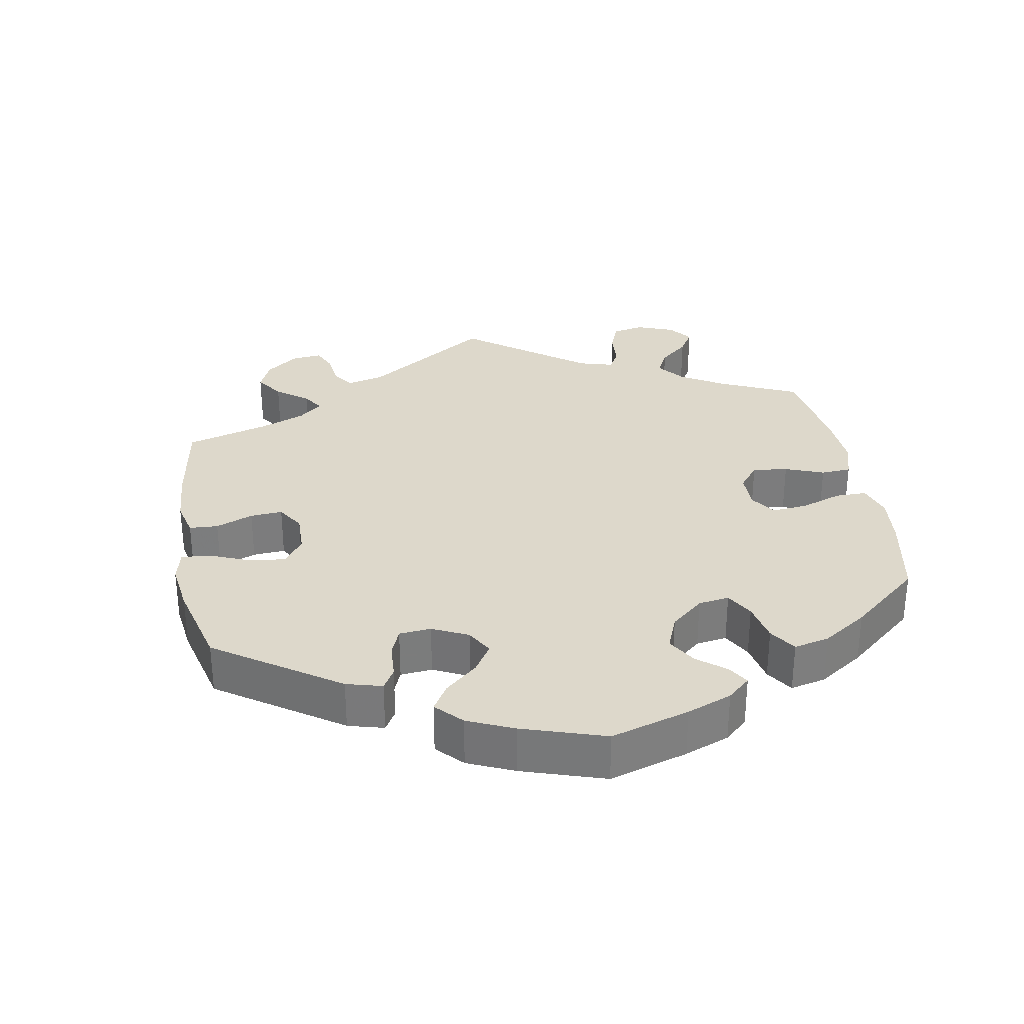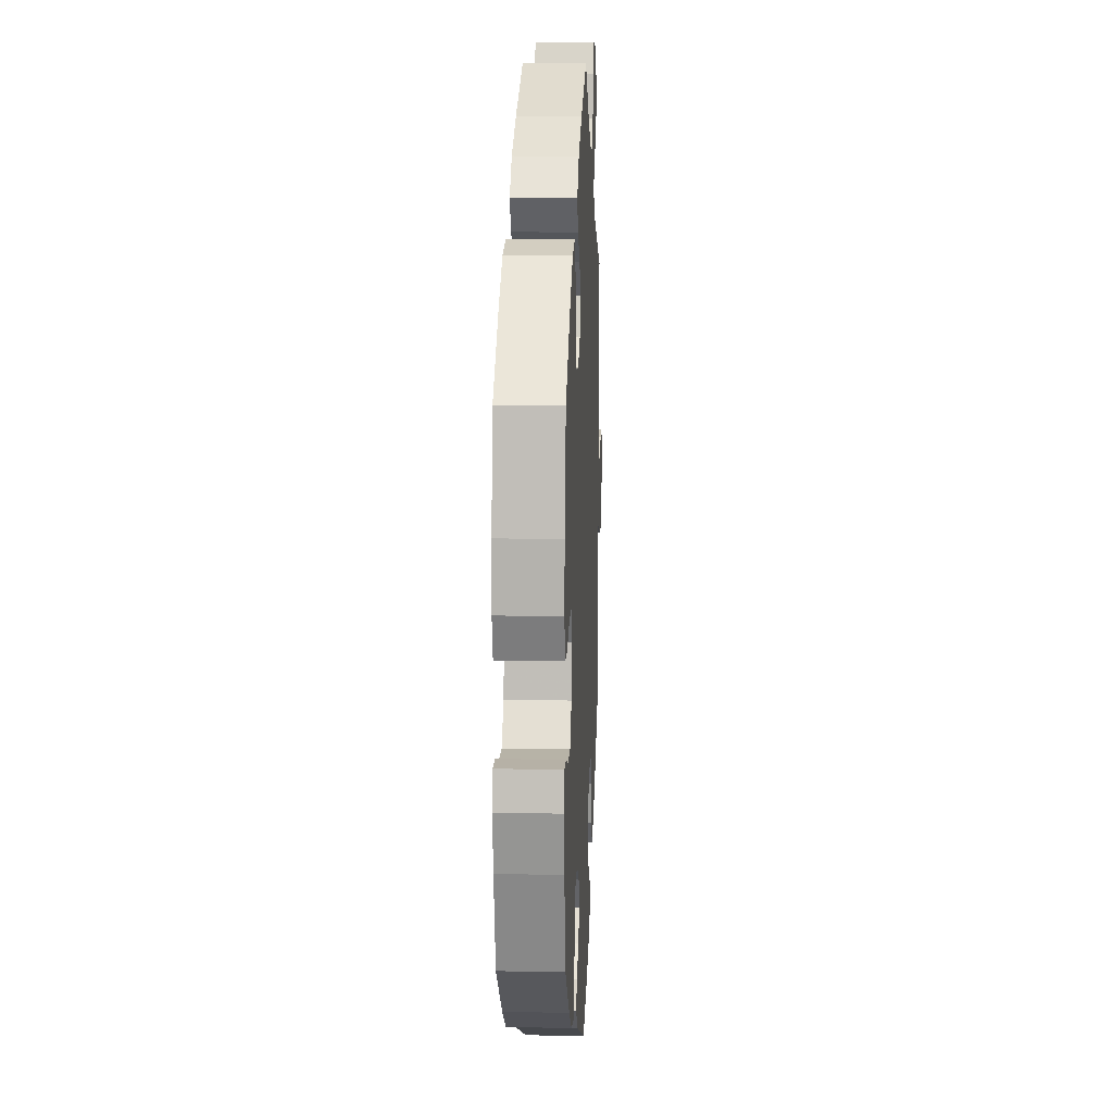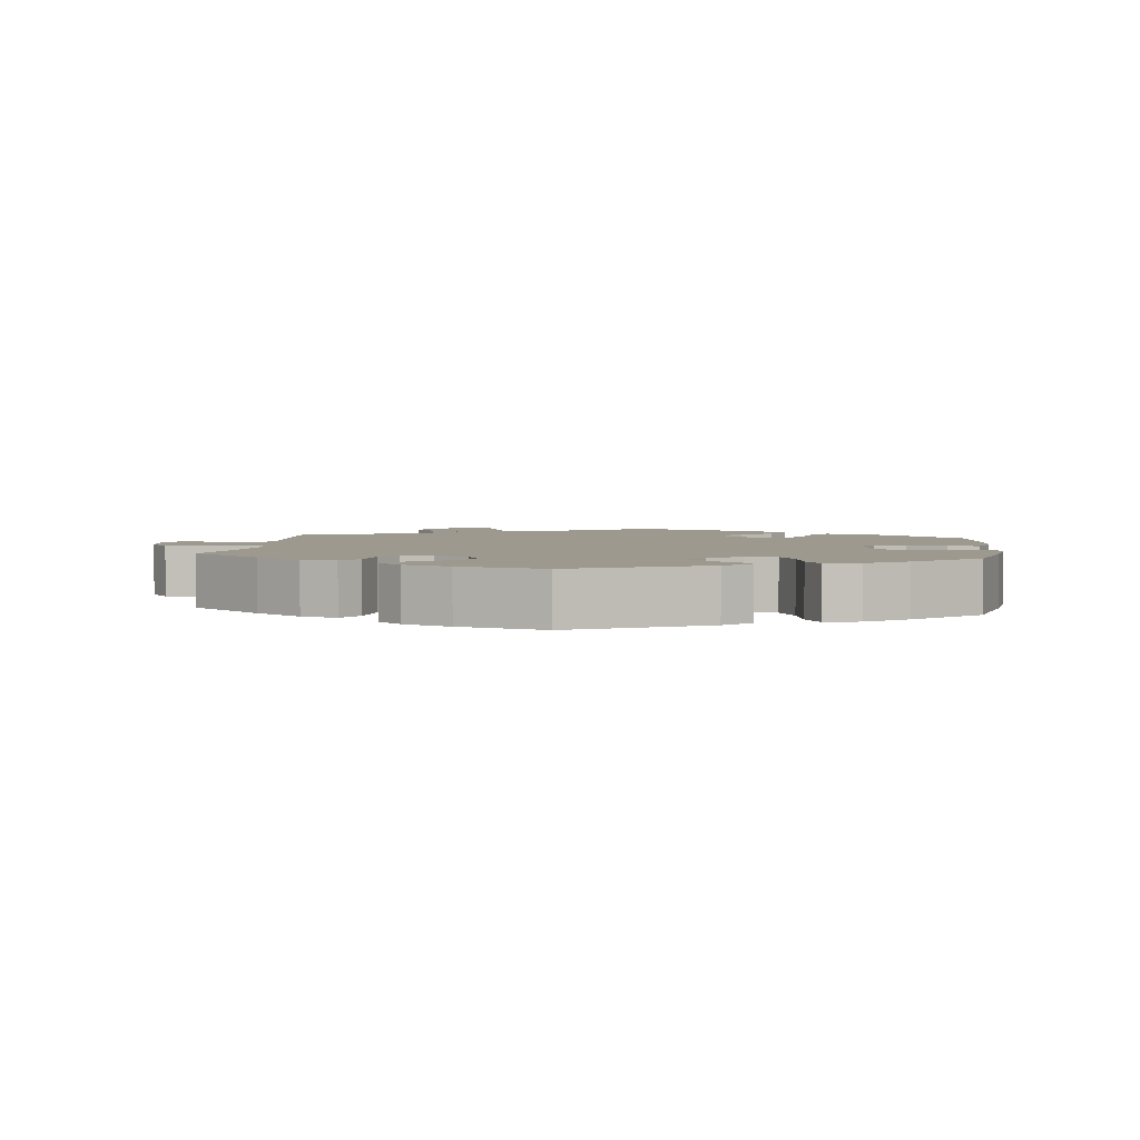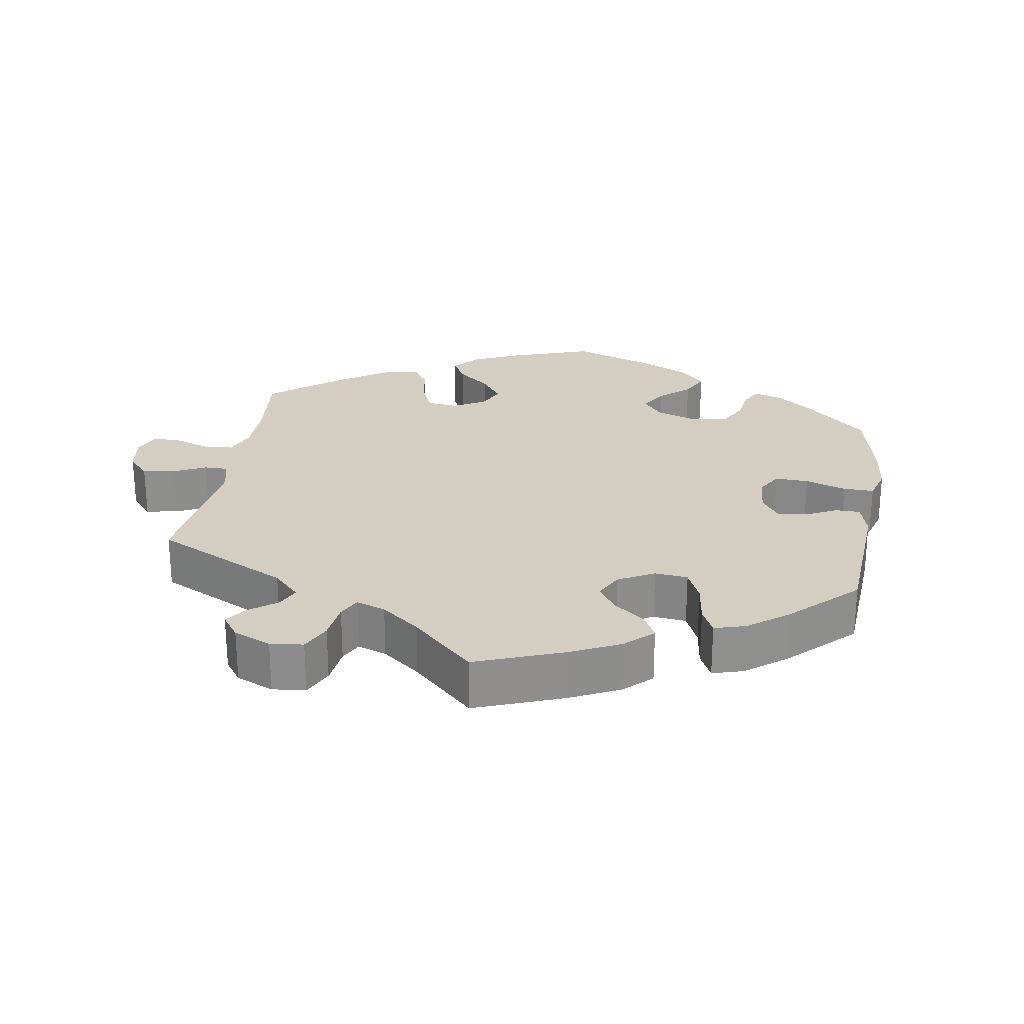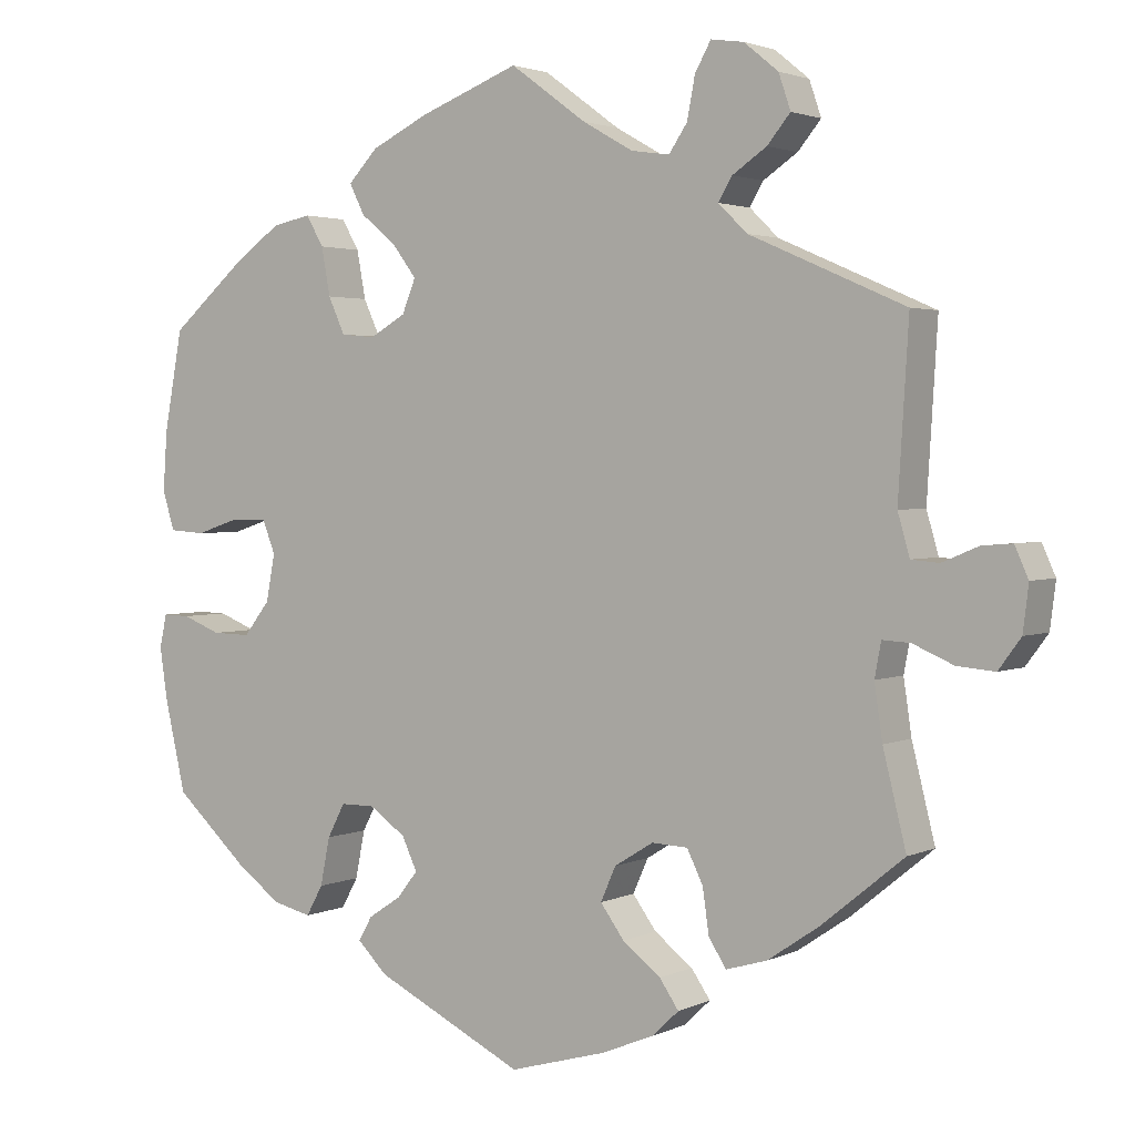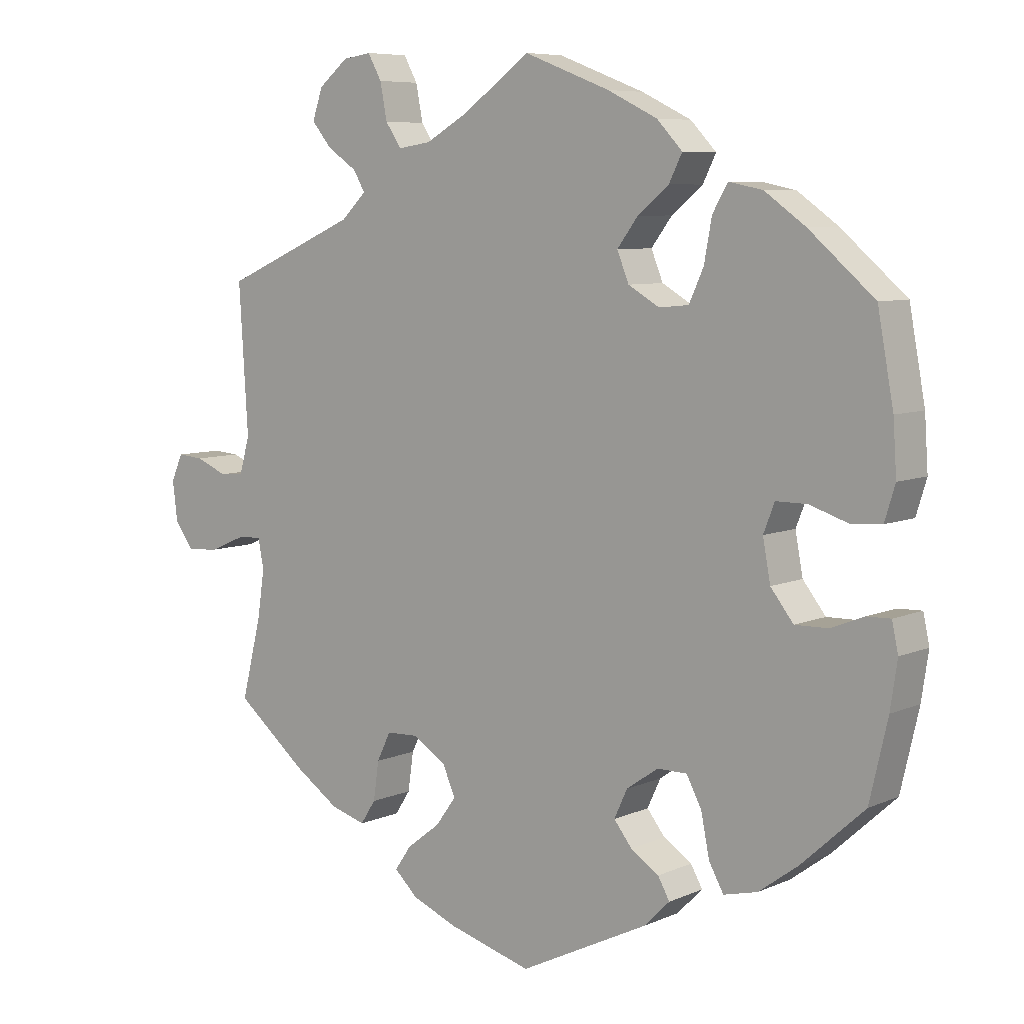
<metadata>
{"format":"obj","ext":"obj","renderer":"f3d","projection":"perspective","resolution":1024,"background":"white","views":[{"elev":31.5,"azim":-129.9,"up":"+Y"},{"elev":13.8,"azim":-87.3,"up":"+Z"},{"elev":3.3,"azim":-173.0,"up":"+Y"},{"elev":25.3,"azim":129.2,"up":"+Y"},{"elev":2.5,"azim":33.0,"up":"+Z"},{"elev":7.2,"azim":-141.0,"up":"+Z"}]}
</metadata>
<code>
v -0.187 0.07 -0.486
v -0.224 0.07 -0.449
v -0.207 0.07 -0.419
v -0.166 0.07 -0.392
v -0.14 0.07 -0.359
v -0.159 0.07 -0.318
v -0.205 0.07 -0.286
v -0.248 0.07 -0.286
v -0.27 0.07 -0.328
v -0.282 0.07 -0.388
v -0.303 0.07 -0.426
v -0.352 0.07 -0.414
v -0.409 0.07 -0.372
v -0.5 0.07 -0.289
v -0.526 0.07 -0.176
v -0.536 0.07 -0.109
v -0.527 0.07 -0.067
v -0.493 0.07 -0.068
v -0.445 0.07 -0.087
v -0.397 0.07 -0.088
v -0.364 0.07 -0.046
v -0.353 0.07 0.013
v -0.369 0.07 0.054
v -0.414 0.07 0.054
v -0.469 0.07 0.036
v -0.514 0.07 0.039
v -0.529 0.07 0.088
v -0.524 0.07 0.163
v -0.501 0.07 0.288
v -0.407 0.07 0.369
v -0.348 0.07 0.411
v -0.299 0.07 0.421
v -0.277 0.07 0.383
v -0.266 0.07 0.323
v -0.245 0.07 0.277
v -0.202 0.07 0.273
v -0.157 0.07 0.299
v -0.14 0.07 0.341
v -0.17 0.07 0.381
v -0.215 0.07 0.418
v -0.234 0.07 0.456
v -0.197 0.07 0.495
v -0.125 0.07 0.53
v 0 0.07 0.578
v 0.096 0.07 0.508
v 0.159 0.07 0.472
v 0.207 0.07 0.465
v 0.23 0.07 0.499
v 0.24 0.07 0.551
v 0.26 0.07 0.587
v 0.301 0.07 0.581
v 0.344 0.07 0.546
v 0.359 0.07 0.502
v 0.33 0.07 0.467
v 0.287 0.07 0.438
v 0.27 0.07 0.409
v 0.306 0.07 0.374
v 0.501 0.07 0.289
v 0.488 0.07 0.077
v 0.503 0.07 0.025
v 0.538 0.07 0.022
v 0.583 0.07 0.041
v 0.621 0.07 0.044
v 0.638 0.07 0.006
v 0.631 0.07 -0.051
v 0.603 0.07 -0.089
v 0.556 0.07 -0.085
v 0.505 0.07 -0.063
v 0.47 0.07 -0.061
v 0.462 0.07 -0.104
v 0.472 0.07 -0.172
v 0.501 0.07 -0.289
v 0.398 0.07 -0.373
v 0.333 0.07 -0.417
v 0.282 0.07 -0.432
v 0.26 0.07 -0.398
v 0.252 0.07 -0.342
v 0.232 0.07 -0.301
v 0.187 0.07 -0.299
v 0.138 0.07 -0.329
v 0.119 0.07 -0.372
v 0.149 0.07 -0.413
v 0.197 0.07 -0.45
v 0.221 0.07 -0.485
v 0.187 0.07 -0.517
v 0.121 0.07 -0.544
v 0 0.07 -0.578
v -0.187 0 -0.486
v -0.224 0 -0.449
v -0.207 0 -0.419
v -0.166 0 -0.392
v -0.14 0 -0.359
v -0.159 0 -0.318
v -0.205 0 -0.286
v -0.248 0 -0.286
v -0.27 0 -0.328
v -0.282 0 -0.388
v -0.303 0 -0.426
v -0.352 0 -0.414
v -0.409 0 -0.372
v -0.5 0 -0.289
v -0.526 0 -0.176
v -0.536 0 -0.109
v -0.527 0 -0.067
v -0.493 0 -0.068
v -0.445 0 -0.087
v -0.397 0 -0.088
v -0.364 0 -0.046
v -0.353 0 0.013
v -0.369 0 0.054
v -0.414 0 0.054
v -0.469 0 0.036
v -0.514 0 0.039
v -0.529 0 0.088
v -0.524 0 0.163
v -0.501 0 0.288
v -0.407 0 0.369
v -0.348 0 0.411
v -0.299 0 0.421
v -0.277 0 0.383
v -0.266 0 0.323
v -0.245 0 0.277
v -0.202 0 0.273
v -0.157 0 0.299
v -0.14 0 0.341
v -0.17 0 0.381
v -0.215 0 0.418
v -0.234 0 0.456
v -0.197 0 0.495
v -0.125 0 0.53
v 0 0 0.578
v 0.096 0 0.508
v 0.159 0 0.472
v 0.207 0 0.465
v 0.23 0 0.499
v 0.24 0 0.551
v 0.26 0 0.587
v 0.301 0 0.581
v 0.344 0 0.546
v 0.359 0 0.502
v 0.33 0 0.467
v 0.287 0 0.438
v 0.27 0 0.409
v 0.306 0 0.374
v 0.501 0 0.289
v 0.488 0 0.077
v 0.503 0 0.025
v 0.538 0 0.022
v 0.583 0 0.041
v 0.621 0 0.044
v 0.638 0 0.006
v 0.631 0 -0.051
v 0.603 0 -0.089
v 0.556 0 -0.085
v 0.505 0 -0.063
v 0.47 0 -0.061
v 0.462 0 -0.104
v 0.472 0 -0.172
v 0.501 0 -0.289
v 0.398 0 -0.373
v 0.333 0 -0.417
v 0.282 0 -0.432
v 0.26 0 -0.398
v 0.252 0 -0.342
v 0.232 0 -0.301
v 0.187 0 -0.299
v 0.138 0 -0.329
v 0.119 0 -0.372
v 0.149 0 -0.413
v 0.197 0 -0.45
v 0.221 0 -0.485
v 0.187 0 -0.517
v 0.121 0 -0.544
v 0 0 -0.578
f 82 83 84 85
f 81 82 85 86
f 74 75 76 77
f 74 77 78
f 71 72 73 74
f 70 71 74 78
f 69 70 78 79
f 65 66 67 68
f 65 68 69
f 64 65 69
f 61 62 63 64
f 60 61 64 69
f 59 60 69 79
f 57 58 59 79
f 52 53 54 55
f 52 55 56
f 51 52 56
f 48 49 50 51
f 47 48 51 56
f 46 47 56 57
f 42 43 44 45
f 39 40 41 42
f 38 39 42 45
f 37 38 45 46
f 31 32 33 34
f 31 34 35
f 30 31 35
f 29 30 35
f 28 29 35 36
f 24 25 26 27
f 23 24 27 28
f 16 17 18 19
f 16 19 20
f 15 16 20
f 14 15 20
f 13 14 20 21
f 9 10 11 12
f 8 9 12 13
f 1 2 3 4
f 1 4 5
f 81 86 87 1
f 46 57 79 80
f 36 37 46 80
f 23 28 36
f 22 23 36 80
f 8 13 21 22
f 7 8 22
f 6 7 22 80
f 5 6 80 81
f 1 5 81
f 172 171 170 169
f 173 172 169 168
f 164 163 162 161
f 165 164 161
f 161 160 159 158
f 165 161 158 157
f 166 165 157 156
f 155 154 153 152
f 156 155 152
f 156 152 151
f 151 150 149 148
f 156 151 148 147
f 166 156 147 146
f 166 146 145 144
f 142 141 140 139
f 143 142 139
f 143 139 138
f 138 137 136 135
f 143 138 135 134
f 144 143 134 133
f 132 131 130 129
f 129 128 127 126
f 132 129 126 125
f 133 132 125 124
f 121 120 119 118
f 122 121 118
f 122 118 117
f 122 117 116
f 123 122 116 115
f 114 113 112 111
f 115 114 111 110
f 106 105 104 103
f 107 106 103
f 107 103 102
f 107 102 101
f 108 107 101 100
f 99 98 97 96
f 100 99 96 95
f 91 90 89 88
f 92 91 88
f 88 174 173 168
f 167 166 144 133
f 167 133 124 123
f 123 115 110
f 167 123 110 109
f 109 108 100 95
f 109 95 94
f 167 109 94 93
f 168 167 93 92
f 168 92 88
f 1 88 89 2
f 2 89 90 3
f 3 90 91 4
f 4 91 92 5
f 5 92 93 6
f 6 93 94 7
f 7 94 95 8
f 8 95 96 9
f 9 96 97 10
f 10 97 98 11
f 11 98 99 12
f 12 99 100 13
f 13 100 101 14
f 14 101 102 15
f 15 102 103 16
f 16 103 104 17
f 17 104 105 18
f 18 105 106 19
f 19 106 107 20
f 20 107 108 21
f 21 108 109 22
f 22 109 110 23
f 23 110 111 24
f 24 111 112 25
f 25 112 113 26
f 26 113 114 27
f 27 114 115 28
f 28 115 116 29
f 29 116 117 30
f 30 117 118 31
f 31 118 119 32
f 32 119 120 33
f 33 120 121 34
f 34 121 122 35
f 35 122 123 36
f 36 123 124 37
f 37 124 125 38
f 38 125 126 39
f 39 126 127 40
f 40 127 128 41
f 41 128 129 42
f 42 129 130 43
f 43 130 131 44
f 44 131 132 45
f 45 132 133 46
f 46 133 134 47
f 47 134 135 48
f 48 135 136 49
f 49 136 137 50
f 50 137 138 51
f 51 138 139 52
f 52 139 140 53
f 53 140 141 54
f 54 141 142 55
f 55 142 143 56
f 56 143 144 57
f 57 144 145 58
f 58 145 146 59
f 59 146 147 60
f 60 147 148 61
f 61 148 149 62
f 62 149 150 63
f 63 150 151 64
f 64 151 152 65
f 65 152 153 66
f 66 153 154 67
f 67 154 155 68
f 68 155 156 69
f 69 156 157 70
f 70 157 158 71
f 71 158 159 72
f 72 159 160 73
f 73 160 161 74
f 74 161 162 75
f 75 162 163 76
f 76 163 164 77
f 77 164 165 78
f 78 165 166 79
f 79 166 167 80
f 80 167 168 81
f 81 168 169 82
f 82 169 170 83
f 83 170 171 84
f 84 171 172 85
f 85 172 173 86
f 86 173 174 87
f 87 174 88 1

</code>
